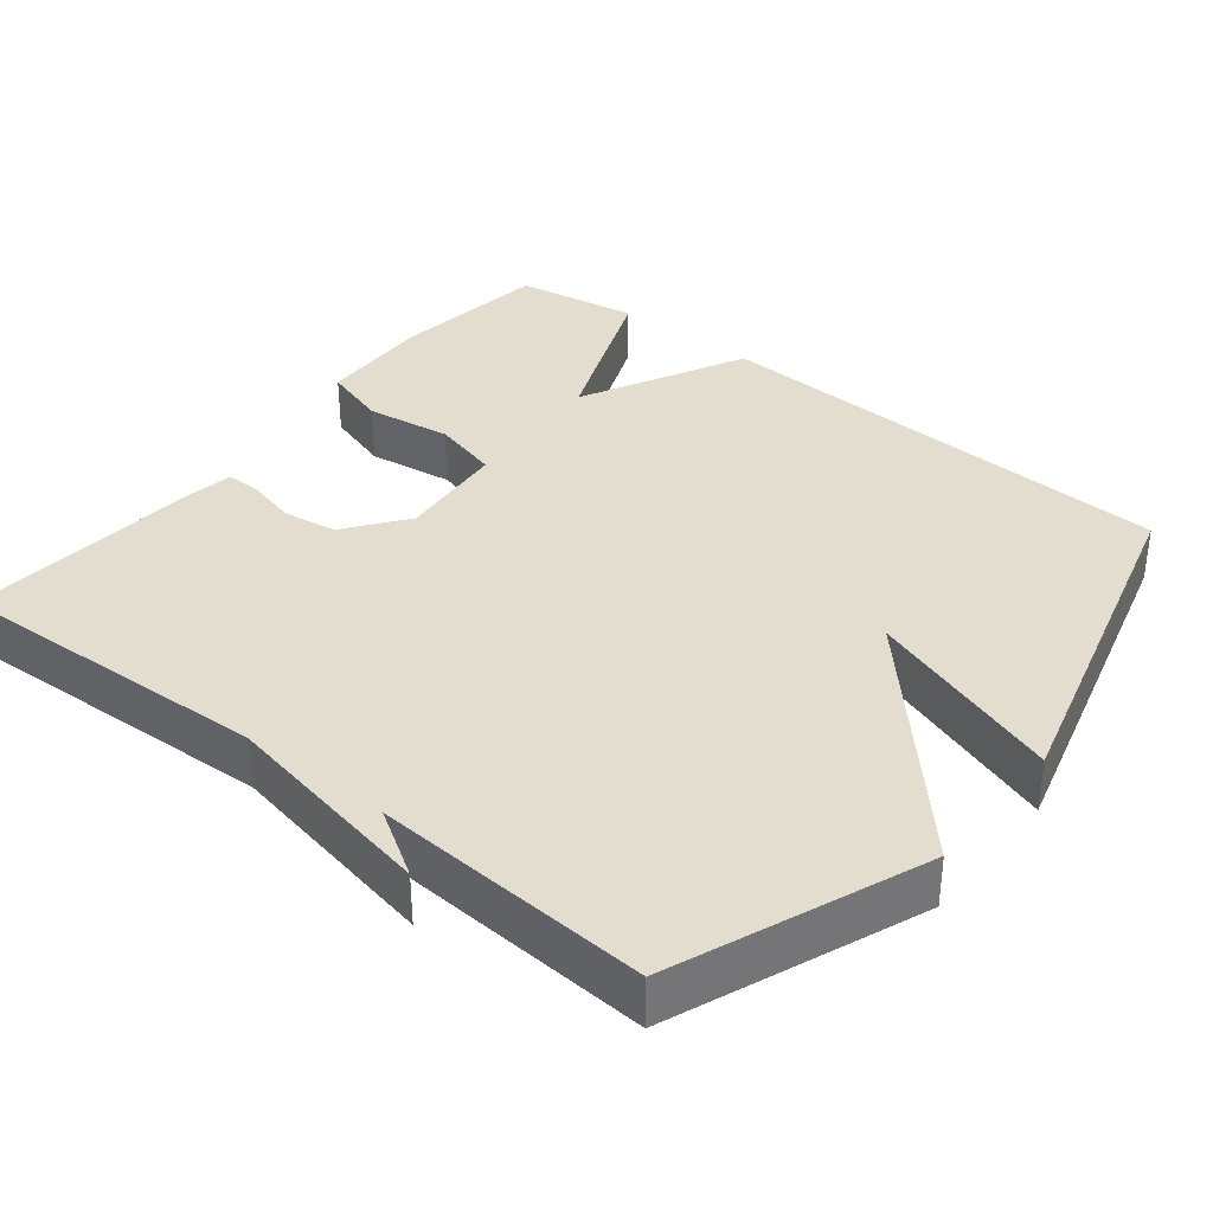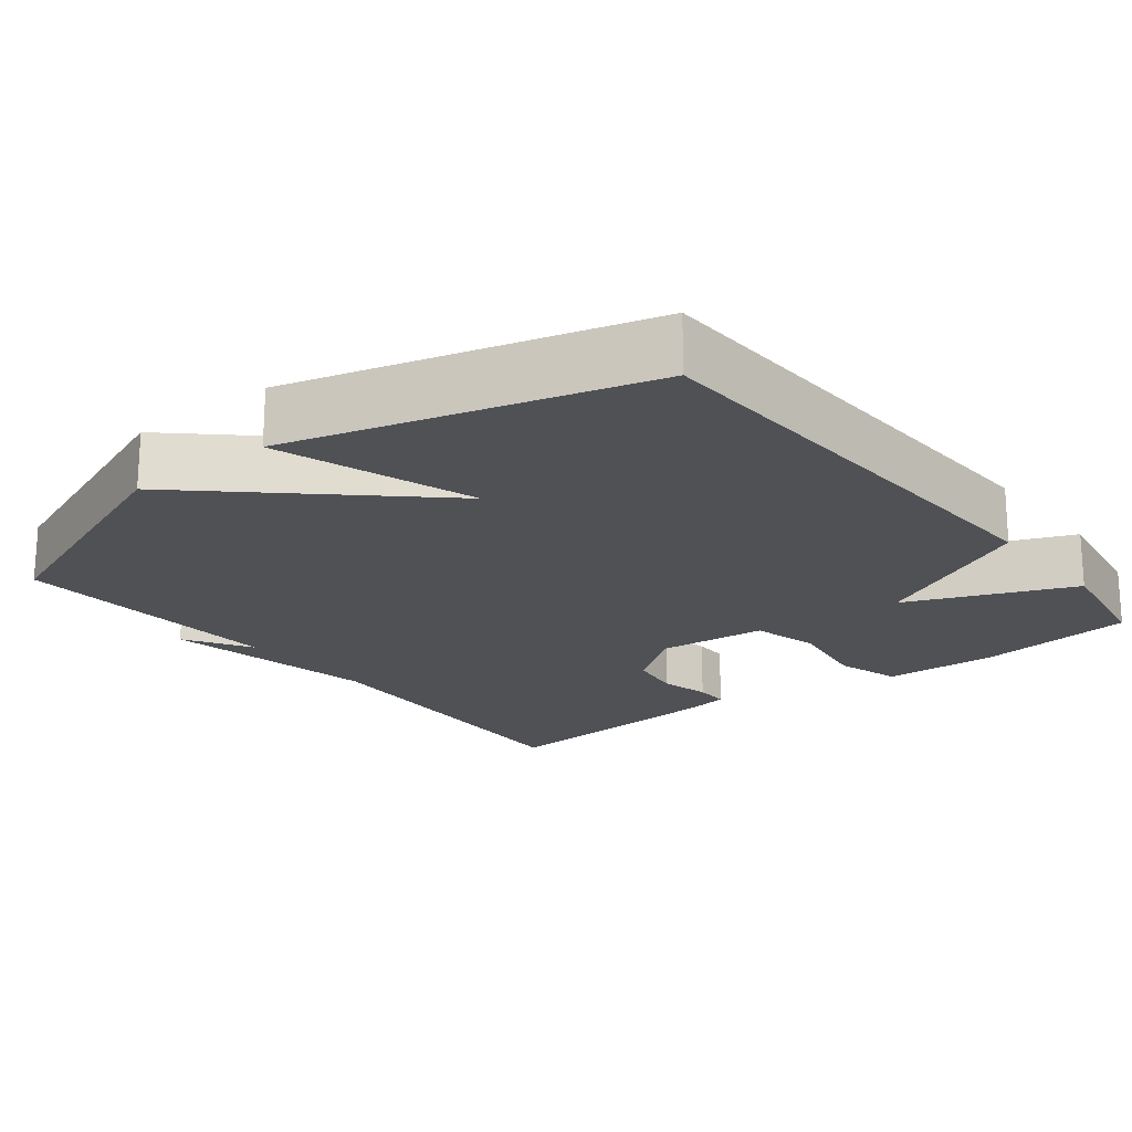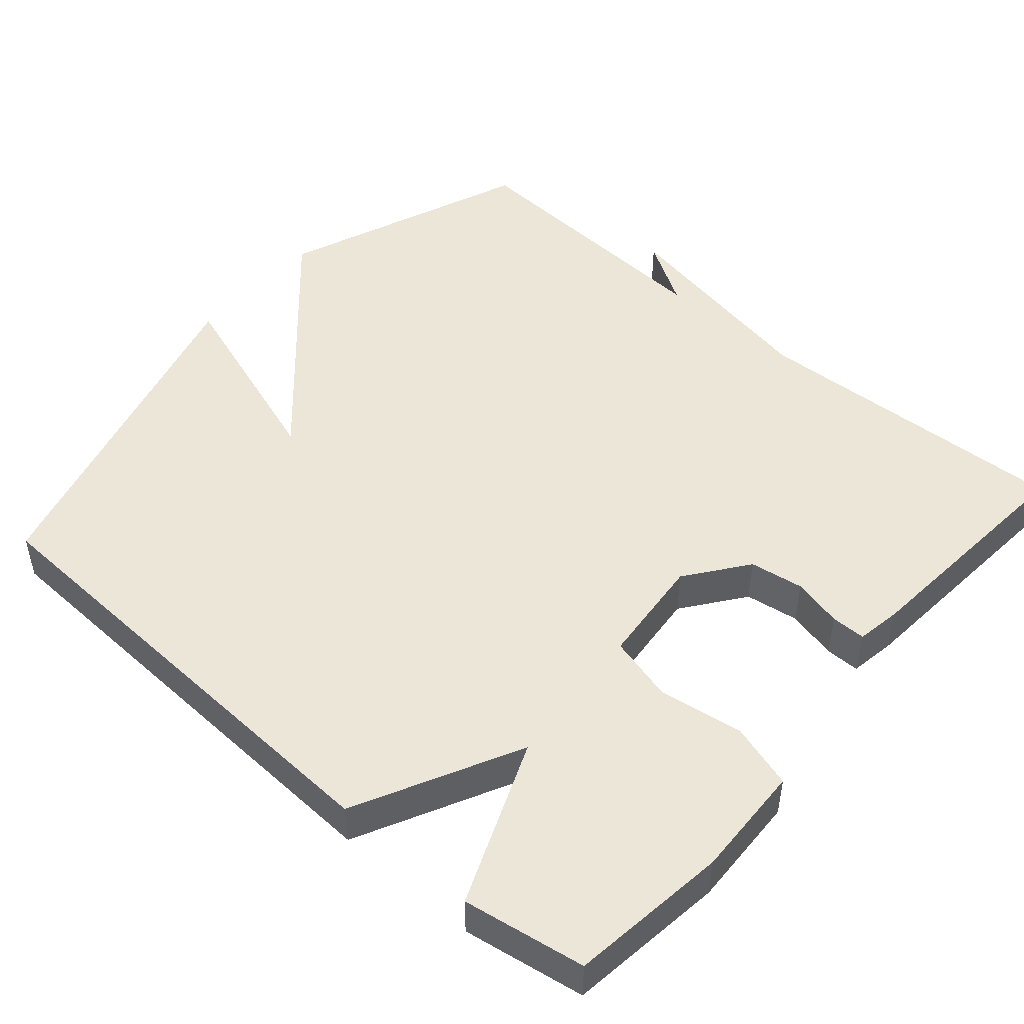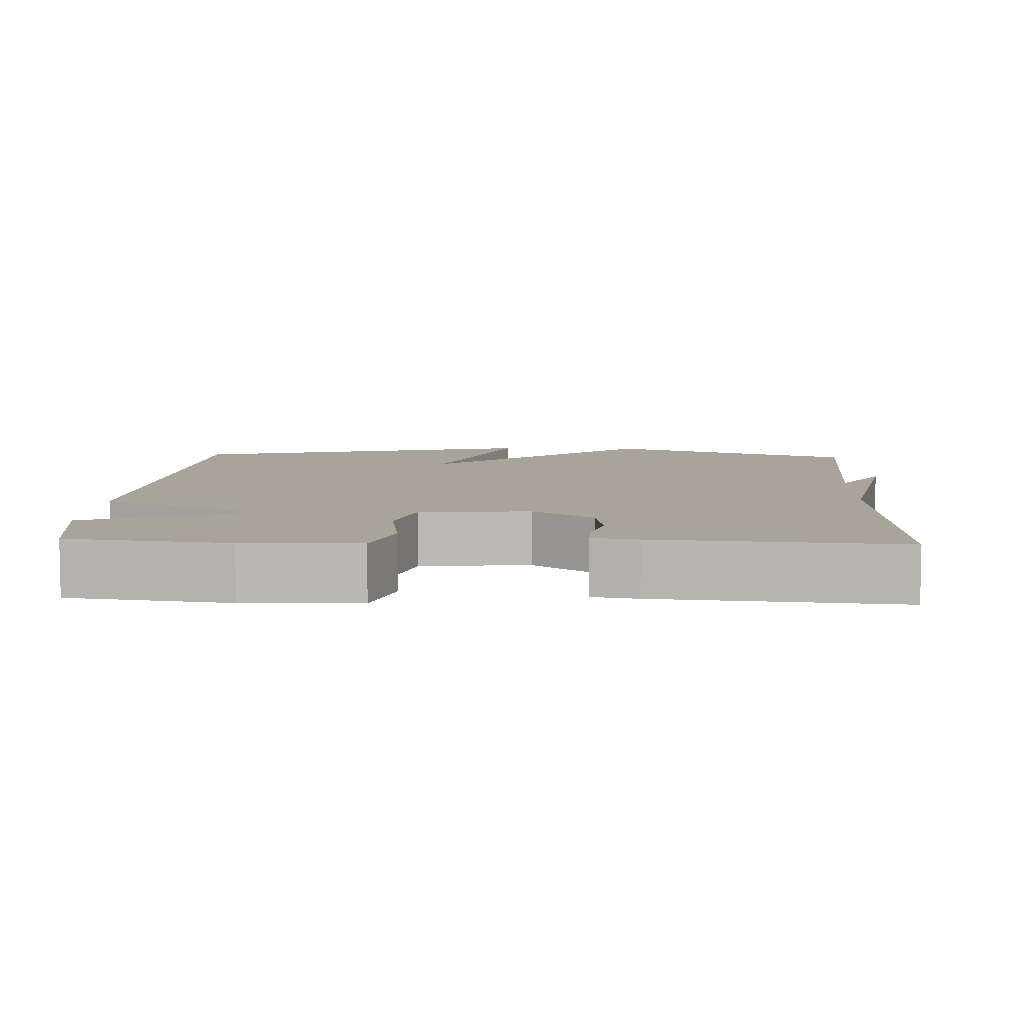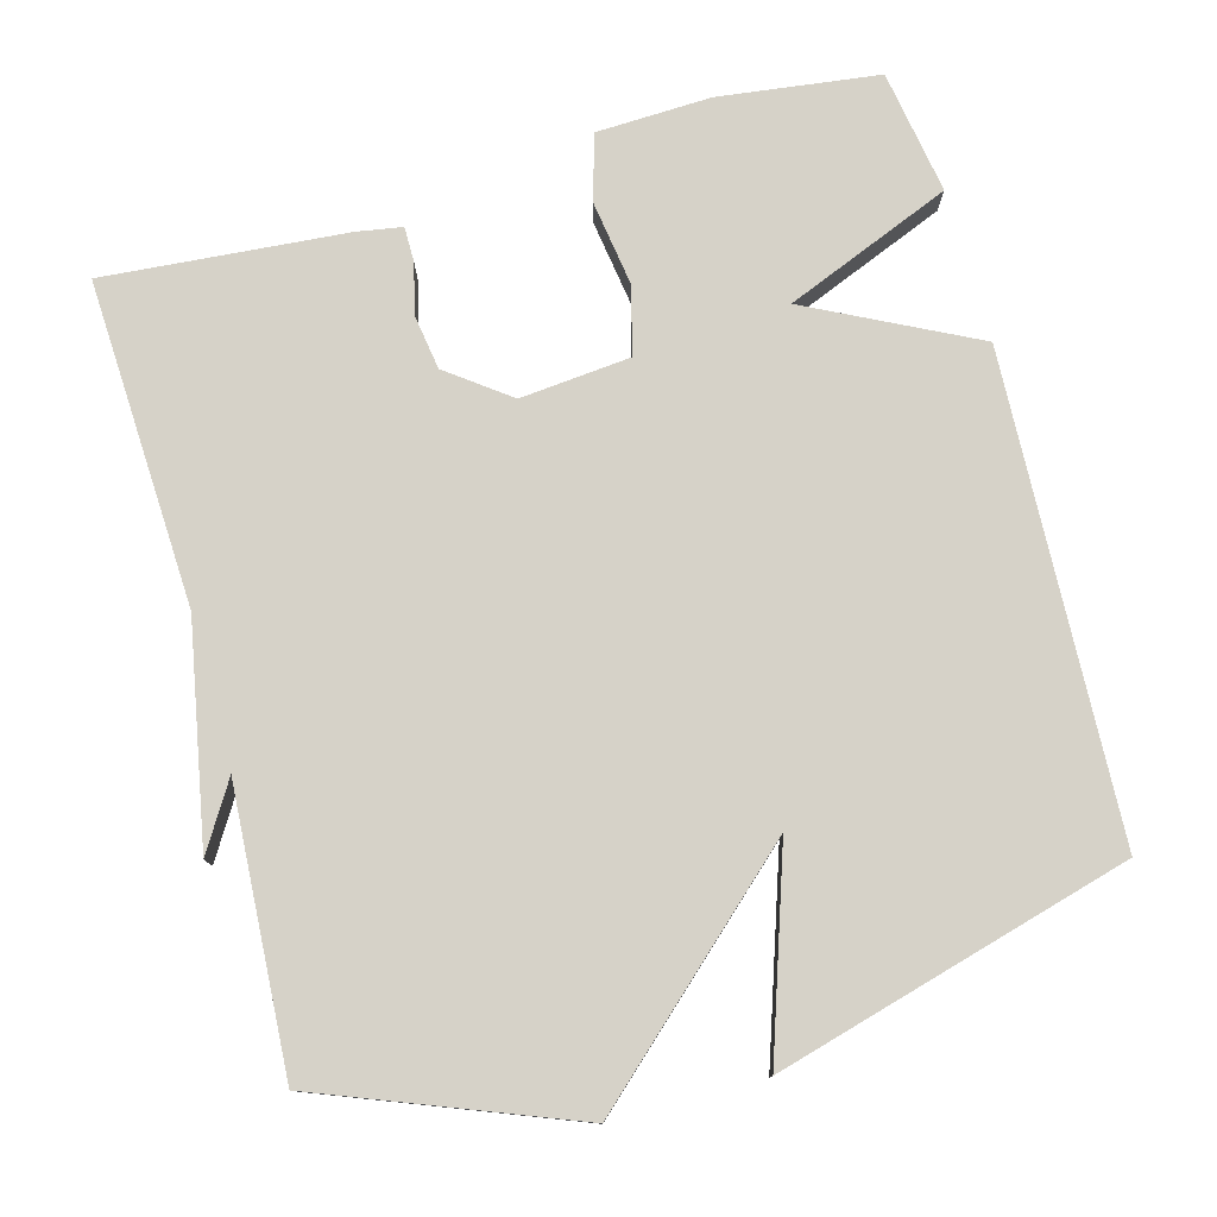
<metadata>
{"format":"obj","ext":"obj","renderer":"f3d","projection":"perspective","resolution":1024,"background":"white","views":[{"elev":35.5,"azim":-51.2,"up":"+Y"},{"elev":-19.9,"azim":38.1,"up":"+Y"},{"elev":48.6,"azim":131.1,"up":"+Y"},{"elev":7.2,"azim":-177.2,"up":"+Y"},{"elev":78.1,"azim":-15.3,"up":"+Y"}]}
</metadata>
<code>
v 0.5 0.07 -0.5
v 0.288 0.07 -0.527
v 0.136 0.07 -0.521
v 0.11 0.07 -0.435
v 0.127 0.07 -0.321
v 0.104 0.07 -0.232
v -0.042 0.07 -0.218
v -0.124 0.07 -0.279
v -0.135 0.07 -0.351
v -0.119 0.07 -0.418
v -0.119 0.07 -0.464
v -0.179 0.07 -0.474
v -0.5 0.07 -0.5
v -0.479 0.07 -0.068
v -0.533 0.07 0.22
v -0.479 0.07 0.132
v -0.5 0.07 0.5
v -0.168 0.07 0.629
v 0.12 0.07 0.366
v 0.032 0.07 0.629
v 0.5 0.07 0.5
v 0.527 0.07 -0.136
v 0.307 0.07 -0.246
v 0.527 0.07 -0.336
v 0.5 0 -0.5
v 0.288 0 -0.527
v 0.136 0 -0.521
v 0.11 0 -0.435
v 0.127 0 -0.321
v 0.104 0 -0.232
v -0.042 0 -0.218
v -0.124 0 -0.279
v -0.135 0 -0.351
v -0.119 0 -0.418
v -0.119 0 -0.464
v -0.179 0 -0.474
v -0.5 0 -0.5
v -0.479 0 -0.068
v -0.533 0 0.22
v -0.479 0 0.132
v -0.5 0 0.5
v -0.168 0 0.629
v 0.12 0 0.366
v 0.032 0 0.629
v 0.5 0 0.5
v 0.527 0 -0.136
v 0.307 0 -0.246
v 0.527 0 -0.336
f 3 4 5
f 2 3 5
f 1 2 5
f 24 1 5
f 23 24 5
f 22 23 5 6
f 19 20 21 22
f 22 6 7
f 19 22 7
f 18 19 7
f 17 18 7
f 16 17 7
f 14 15 16
f 14 16 7 8
f 12 13 14
f 11 12 14
f 10 11 14
f 9 10 14
f 8 9 14
f 29 28 27
f 29 27 26
f 29 26 25
f 29 25 48
f 29 48 47
f 30 29 47 46
f 46 45 44 43
f 31 30 46
f 31 46 43
f 31 43 42
f 31 42 41
f 31 41 40
f 40 39 38
f 32 31 40 38
f 38 37 36
f 38 36 35
f 38 35 34
f 38 34 33
f 38 33 32
f 1 25 26 2
f 2 26 27 3
f 3 27 28 4
f 4 28 29 5
f 5 29 30 6
f 6 30 31 7
f 7 31 32 8
f 8 32 33 9
f 9 33 34 10
f 10 34 35 11
f 11 35 36 12
f 12 36 37 13
f 13 37 38 14
f 14 38 39 15
f 15 39 40 16
f 16 40 41 17
f 17 41 42 18
f 18 42 43 19
f 19 43 44 20
f 20 44 45 21
f 21 45 46 22
f 22 46 47 23
f 23 47 48 24
f 24 48 25 1

</code>
